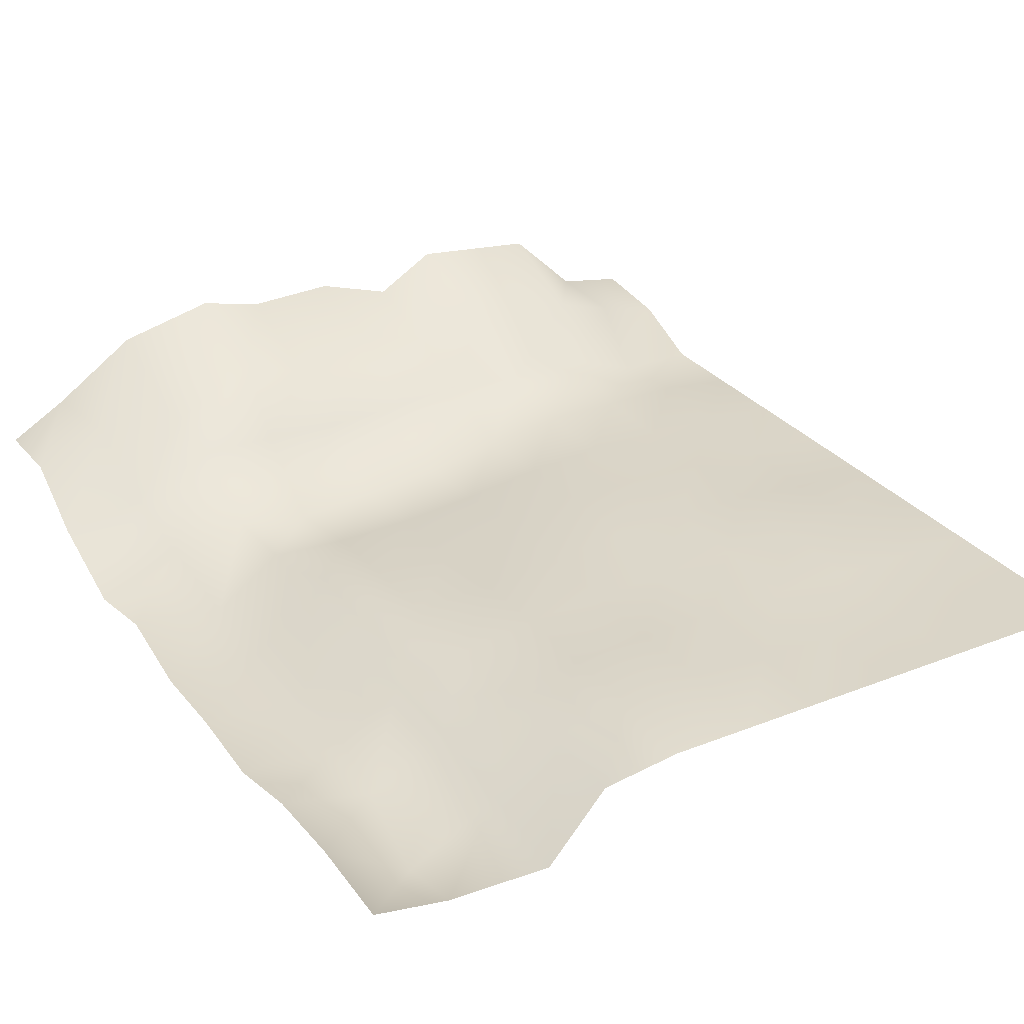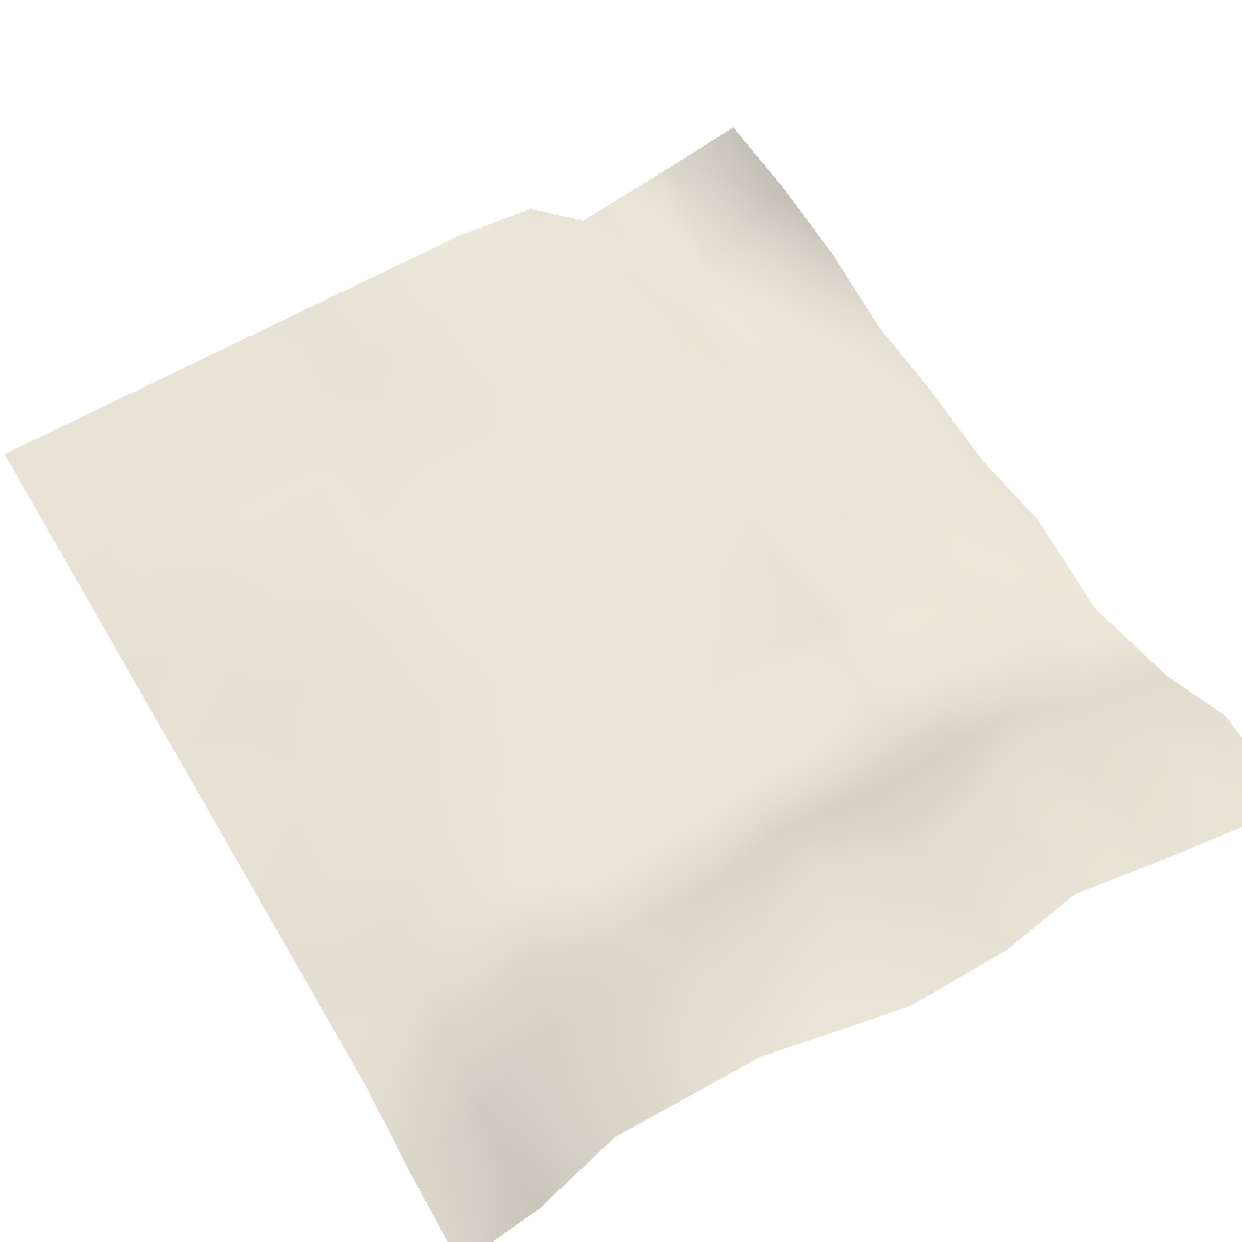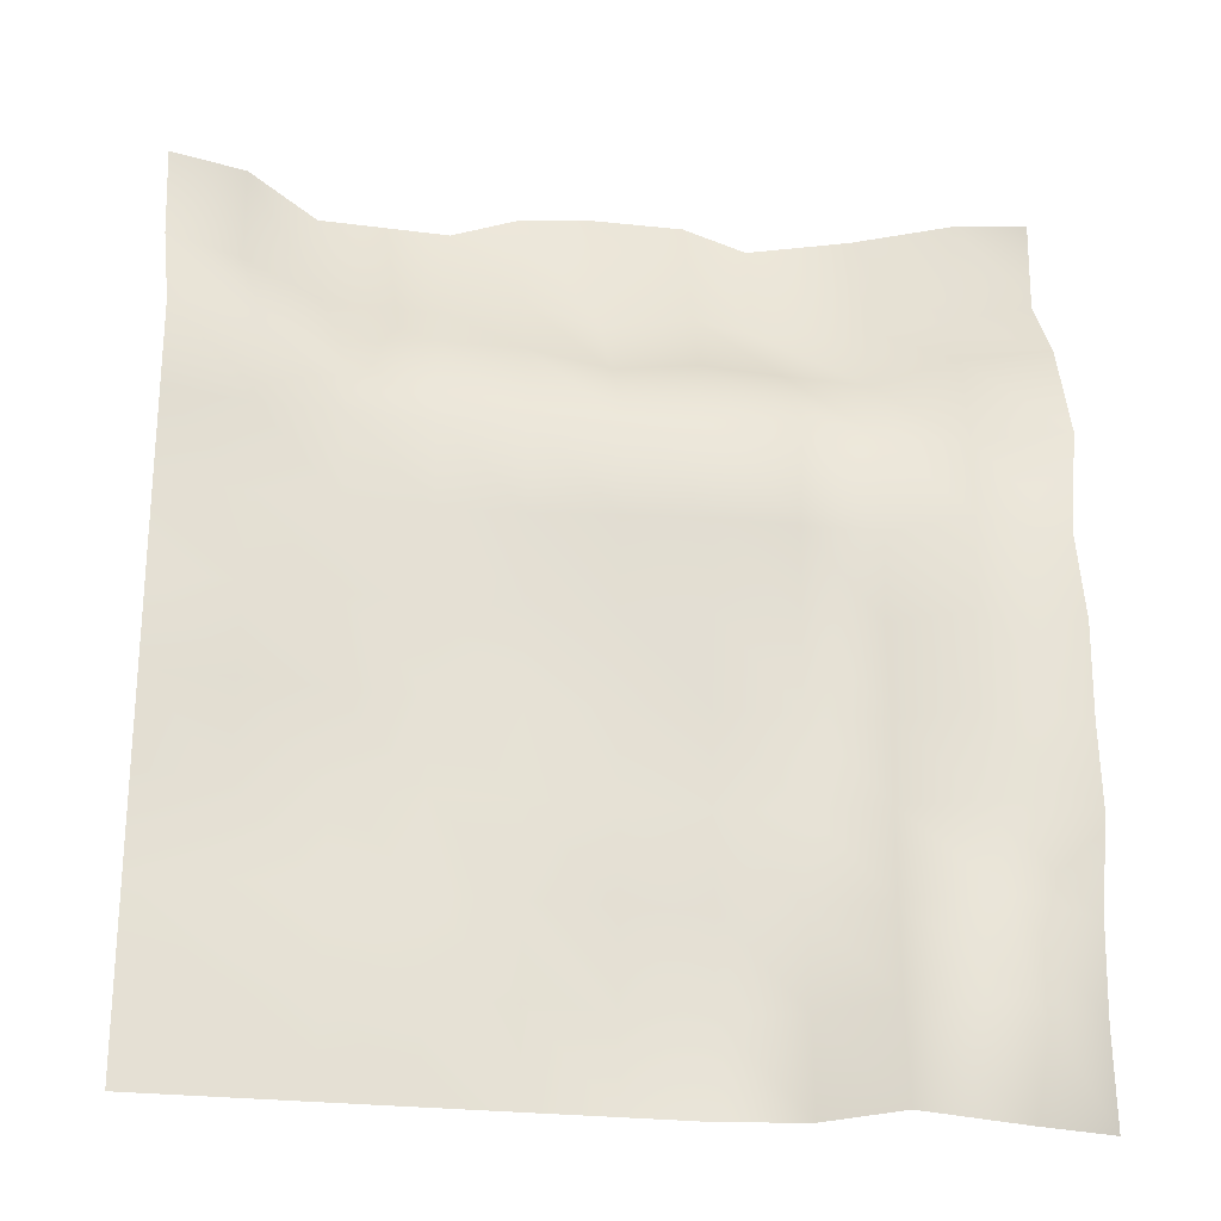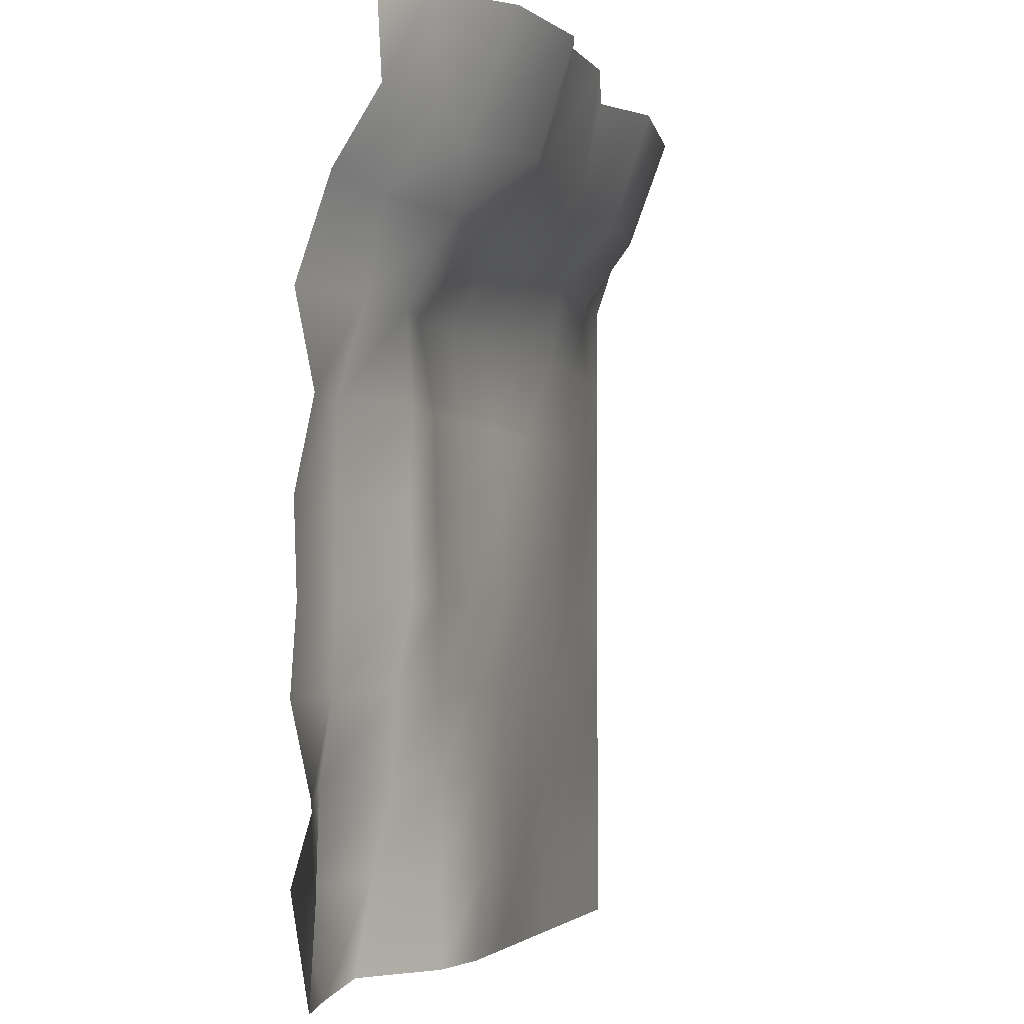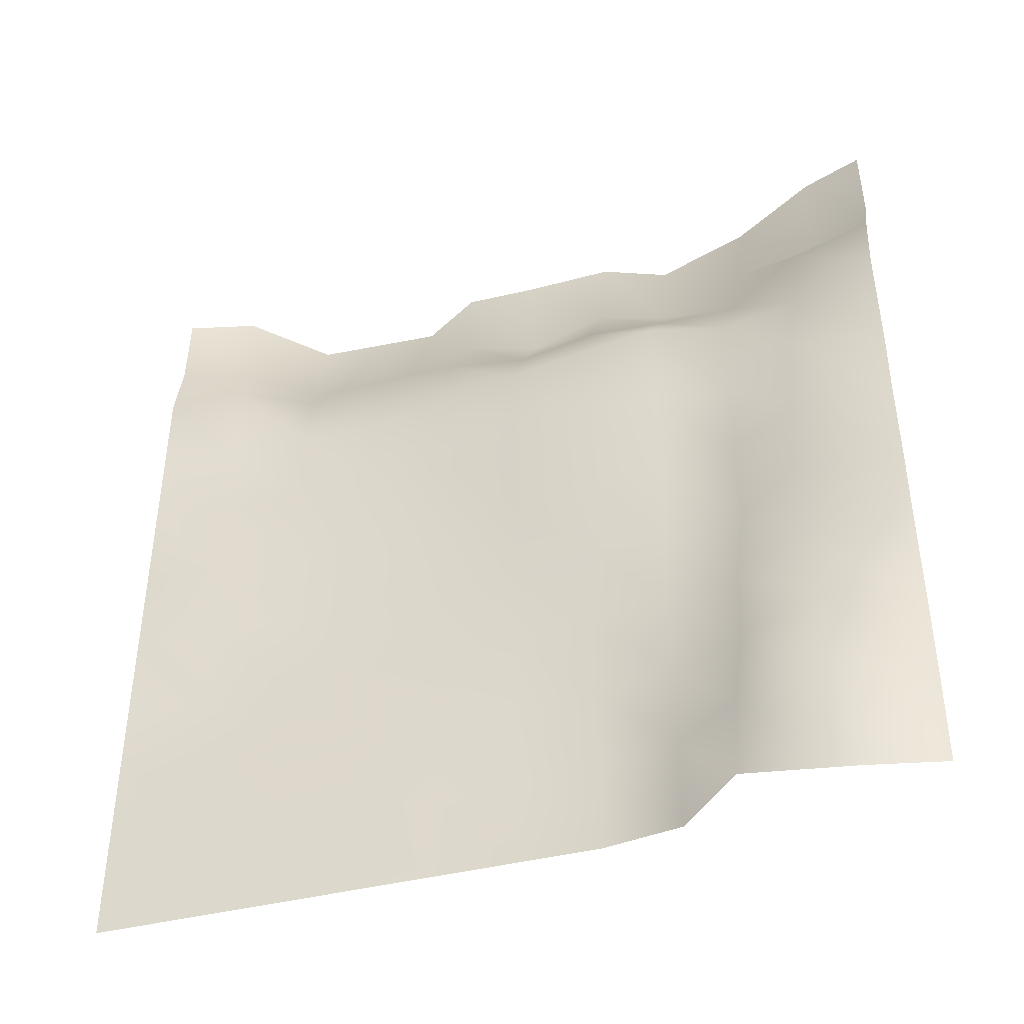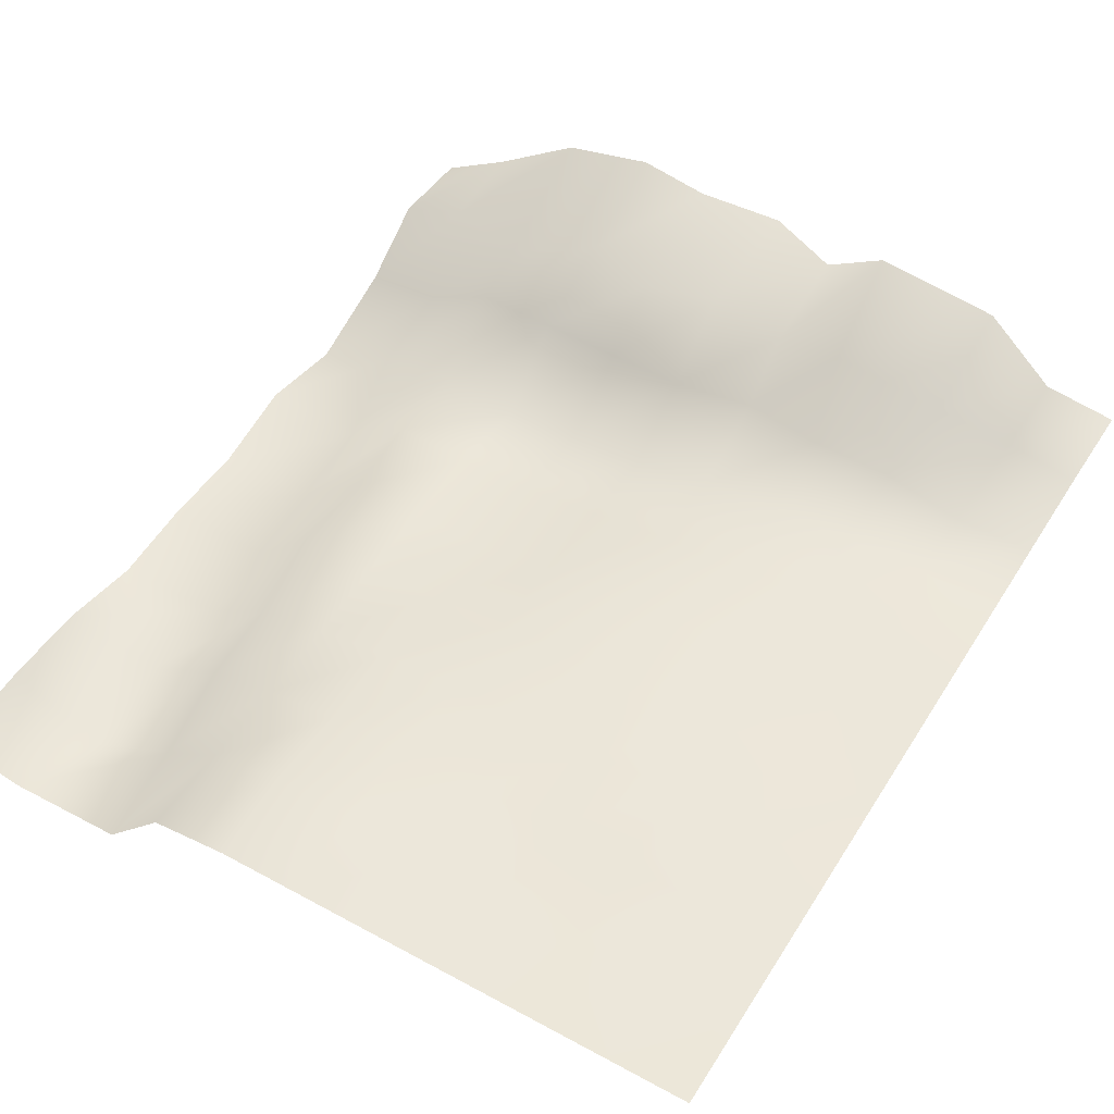
<metadata>
{"format":"obj","ext":"obj","renderer":"f3d","projection":"perspective","resolution":1024,"background":"white","views":[{"elev":29.3,"azim":149.7,"up":"+Y"},{"elev":62.3,"azim":-30.8,"up":"+Y"},{"elev":-24.8,"azim":-11.3,"up":"+Z"},{"elev":-3.5,"azim":106.5,"up":"+Z"},{"elev":-43.9,"azim":16.0,"up":"+Z"},{"elev":50.2,"azim":-149.1,"up":"+Y"}]}
</metadata>
<code>
g default
v -245.7 14.73 98.07
v -214.8 20.46 96.71
v -184.5 49.24 96.05
v -130.1 53.75 98.44
v -104.1 37.91 99
v -74.58 44.66 106.9
v -35.5 43.23 106.6
v -6.852 51.34 103.8
v 34.57 39.8 106.6
v 71.66 16.15 104.4
v 98.5 3.508 100.1
v -244.7 11.45 59.35
v -214.3 20.06 56.76
v -182.9 31.97 48.8
v -133.5 36.45 50.77
v -103.4 29.06 55.04
v -71.51 37.84 53.86
v -35.51 27.31 54.46
v -7.506 36.65 55.25
v 33.36 18.05 51.92
v 68.27 18.97 60.96
v 98.86 5.684 62.9
v -242.2 -0 23.65
v -208 -0 23.65
v -175.5 13.04 19.77
v -139.3 10.58 23.22
v -105.2 13.47 25.54
v -71.11 13.8 20.34
v -36.81 10.5 23.82
v -3.099 12.24 23.66
v 31.35 12.92 24
v 63.19 -6.46 28.02
v 98.79 -14.05 31.81
v -242.2 -0 -13.88
v -208.1 4.199 -14.02
v -173.9 4.18 -14.3
v -139.3 4.496 -14.49
v -105.2 -0.2737 -13.78
v -71.01 -6.995 -12.99
v -37.07 -10.97 -11.87
v -3.418 -14.54 -10.44
v 29.32 -8.184 -11.38
v 62.94 -13.44 -11.63
v 98.73 -28.64 -11.4
v -242.2 -0 -51.42
v -208 2.674 -51.42
v -173.7 3.818 -51.47
v -139.4 4.033 -51.44
v -105.3 1.223 -51.35
v -71.17 -3.275 -51.13
v -37.22 -6.767 -50.93
v -3.605 -7.656 -50.98
v 29.26 -6.17 -50.03
v 58.33 -26.67 -49.83
v 98.75 -20.3 -51.72
v -242.2 0 -88.95
v -208 0.677 -88.95
v -173.7 4.006 -88.94
v -139.4 4.204 -88.95
v -105.4 4.178 -89.07
v -71.19 -0.2096 -89.18
v -37.16 -7.33 -89.3
v -4.171 -6.738 -88.63
v 28.04 -7.429 -88.01
v 56.51 -27.57 -89.22
v 98.9 -28.31 -89.95
v -242.2 0 -126.5
v -208 0 -126.5
v -173.8 3.715 -126.5
v -139.5 4.228 -126.5
v -105.3 3.559 -126.6
v -71.26 1.24 -126.6
v -37.49 -2.689 -126.5
v -4.234 -5.185 -126.1
v 29.06 -6.012 -125.9
v 53.86 -28.43 -127.9
v 98.99 -26.84 -128.4
v -242.2 0 -164
v -208 4.203 -164
v -173.7 3.396 -164
v -139.5 3.285 -164.1
v -105.3 2.602 -164.1
v -71.25 1.269 -164.1
v -37.5 -0.7491 -163.9
v -4.798 -6.163 -163.4
v 26.18 -13.33 -162.6
v 54.13 -29.86 -164.3
v 98.96 -29.31 -165.2
v -242.2 0 -201.6
v -208 0.03297 -201.6
v -173.7 1.513 -201.6
v -139.5 1.725 -201.6
v -105.2 2.096 -201.6
v -70.97 1.2 -201.7
v -36.96 -0.03497 -201.5
v -4.904 -5.769 -200.7
v 25.19 -14.98 -199
v 58.59 -33.33 -199.4
v 98.71 -20.85 -202.6
v -242.2 0 -239.1
v -208 0 -239.1
v -173.7 0 -239.1
v -139.4 -0.6416 -239.1
v -105.1 0.8559 -238.9
v -70.92 4.203 -239.1
v -36.62 3.051 -239.1
v -4.591 -5.239 -238.5
v 22.55 -24.26 -236.9
v 61.78 -43.72 -239
v 98.49 -19.01 -240.2
v -242.2 0 -276.6
v -208 0 -276.6
v -173.7 0 -276.6
v -139.4 0 -276.6
v -105.2 0 -276.6
v -70.92 0 -276.6
v -36.65 0 -276.6
v -3.898 -4.597 -276.3
v 21.57 -31.9 -277.4
v 66.55 -27.73 -279.8
v 98.31 -21.37 -280
g pPlane3
f 1 2 13 12
f 2 3 14 13
f 3 4 15 14
f 4 5 16 15
f 5 6 17 16
f 6 7 18 17
f 7 8 19 18
f 8 9 20 19
f 9 10 21 20
f 10 11 22 21
f 12 13 24 23
f 13 14 25 24
f 14 15 26 25
f 15 16 27 26
f 16 17 28 27
f 17 18 29 28
f 18 19 30 29
f 19 20 31 30
f 20 21 32 31
f 21 22 33 32
f 23 24 35 34
f 24 25 36 35
f 25 26 37 36
f 26 27 38 37
f 27 28 39 38
f 28 29 40 39
f 29 30 41 40
f 30 31 42 41
f 31 32 43 42
f 32 33 44 43
f 34 35 46 45
f 35 36 47 46
f 36 37 48 47
f 37 38 49 48
f 38 39 50 49
f 39 40 51 50
f 40 41 52 51
f 41 42 53 52
f 42 43 54 53
f 43 44 55 54
f 45 46 57 56
f 46 47 58 57
f 47 48 59 58
f 48 49 60 59
f 49 50 61 60
f 50 51 62 61
f 51 52 63 62
f 52 53 64 63
f 53 54 65 64
f 54 55 66 65
f 56 57 68 67
f 57 58 69 68
f 58 59 70 69
f 59 60 71 70
f 60 61 72 71
f 61 62 73 72
f 62 63 74 73
f 63 64 75 74
f 64 65 76 75
f 65 66 77 76
f 67 68 79 78
f 68 69 80 79
f 69 70 81 80
f 70 71 82 81
f 71 72 83 82
f 72 73 84 83
f 73 74 85 84
f 74 75 86 85
f 75 76 87 86
f 76 77 88 87
f 78 79 90 89
f 79 80 91 90
f 80 81 92 91
f 81 82 93 92
f 82 83 94 93
f 83 84 95 94
f 84 85 96 95
f 85 86 97 96
f 86 87 98 97
f 87 88 99 98
f 89 90 101 100
f 90 91 102 101
f 91 92 103 102
f 92 93 104 103
f 93 94 105 104
f 94 95 106 105
f 95 96 107 106
f 96 97 108 107
f 97 98 109 108
f 98 99 110 109
f 100 101 112 111
f 101 102 113 112
f 102 103 114 113
f 103 104 115 114
f 104 105 116 115
f 105 106 117 116
f 106 107 118 117
f 107 108 119 118
f 108 109 120 119
f 109 110 121 120

</code>
